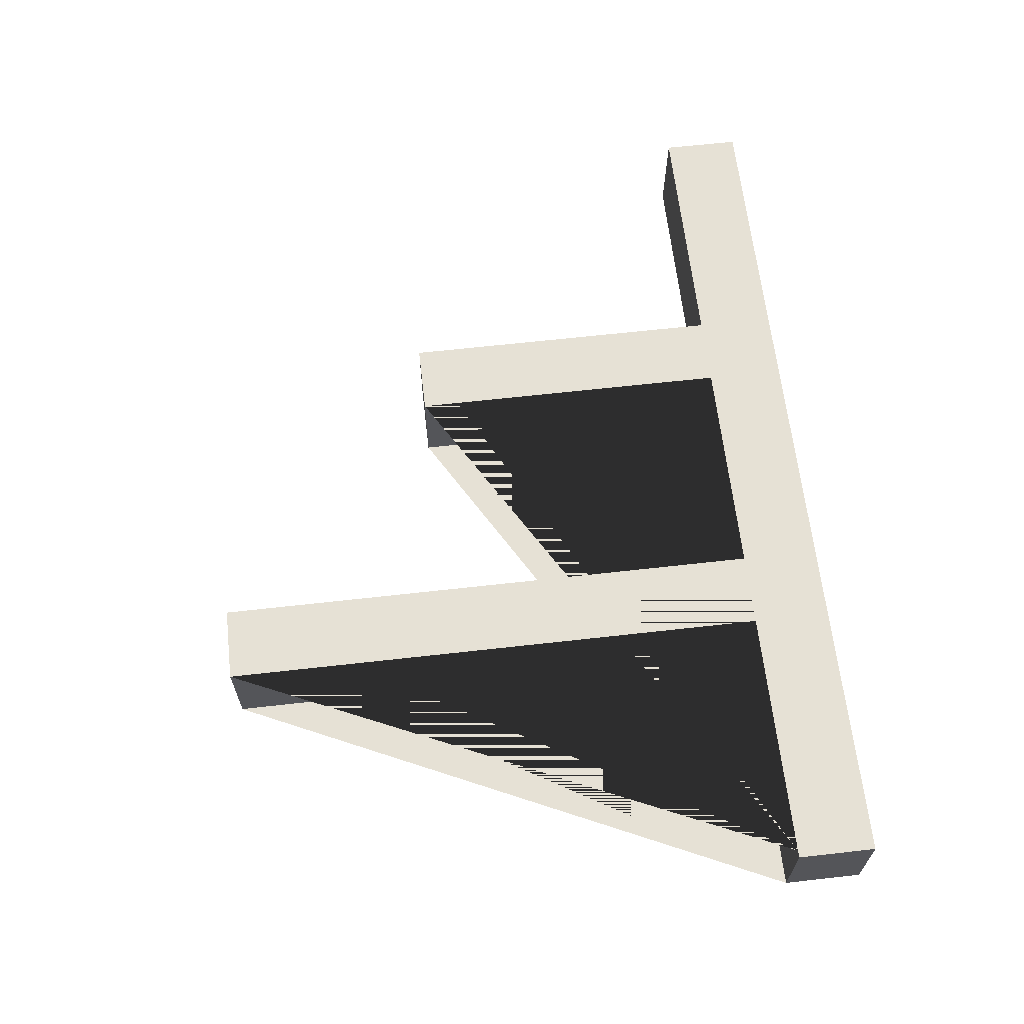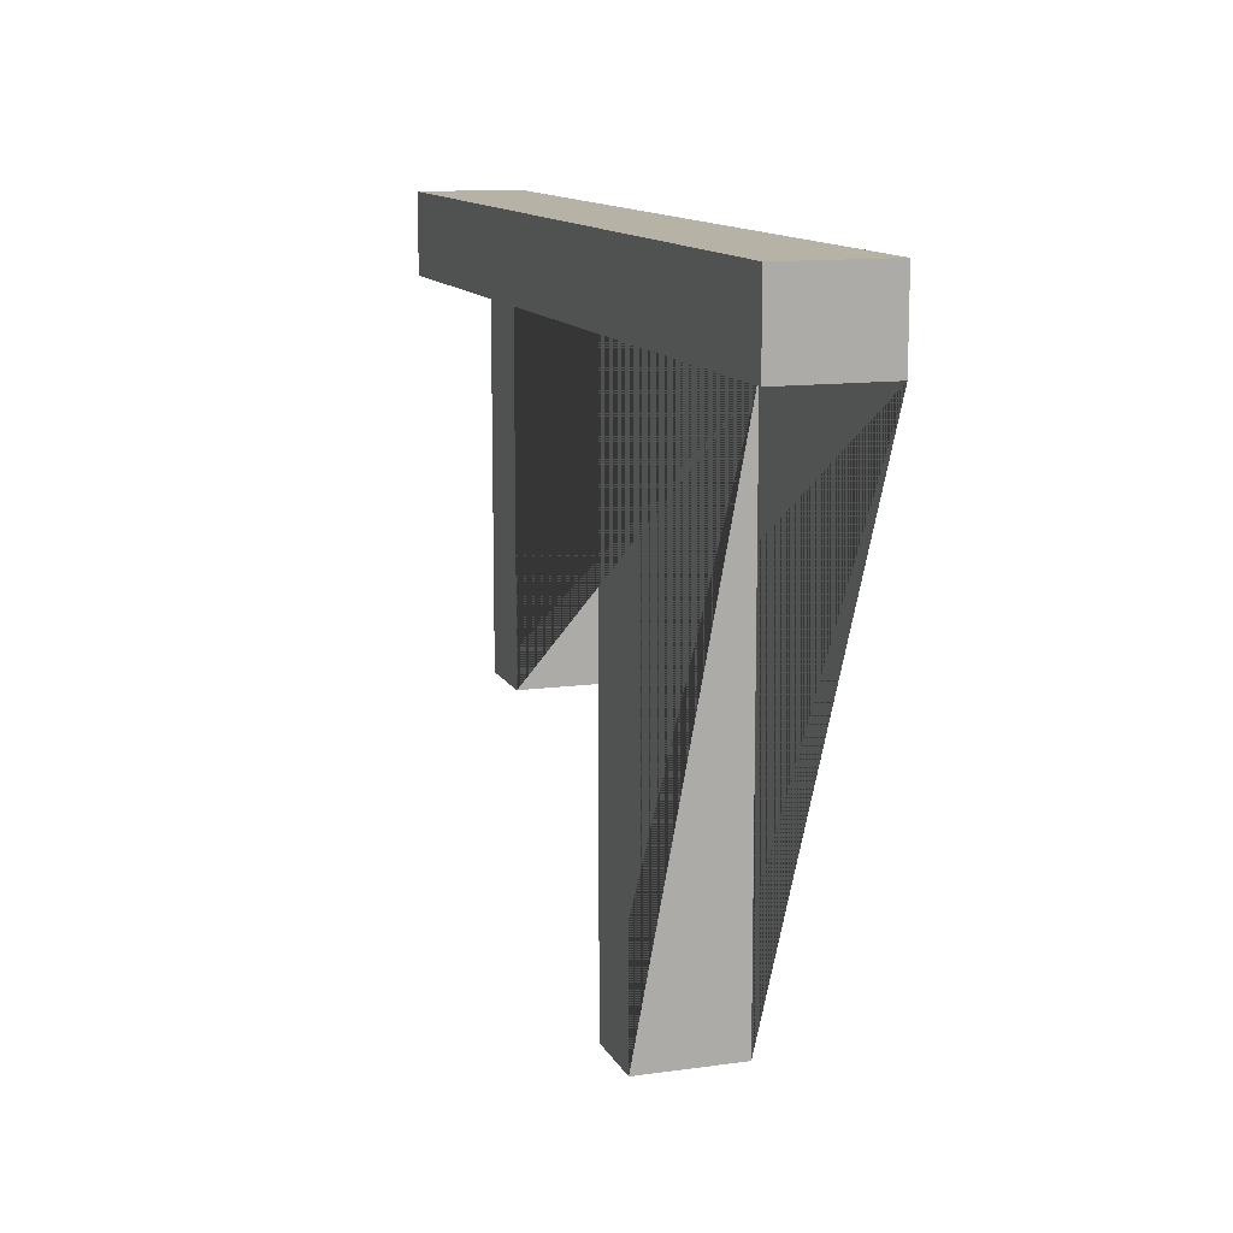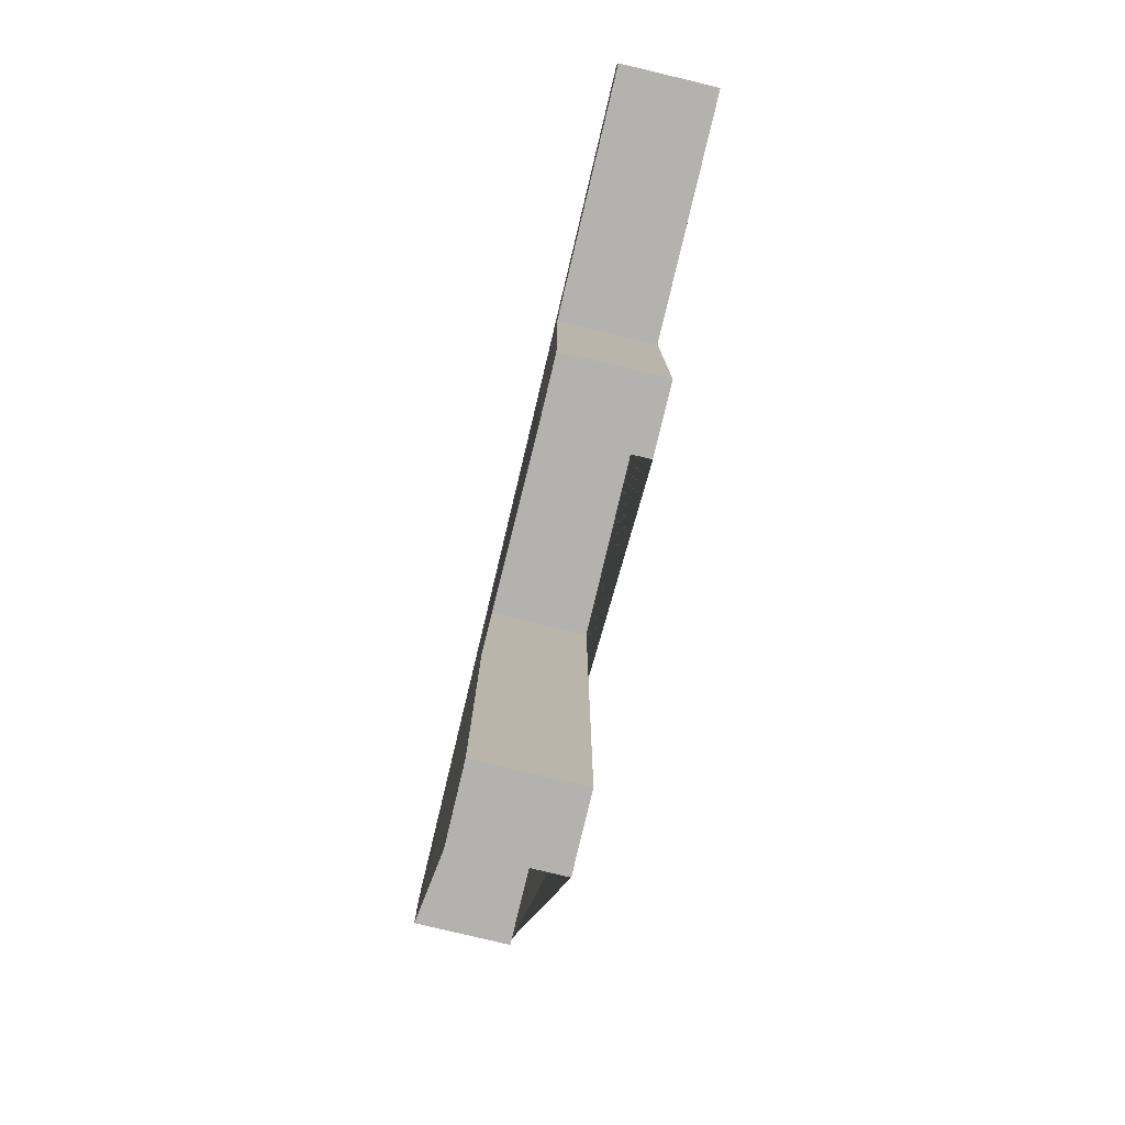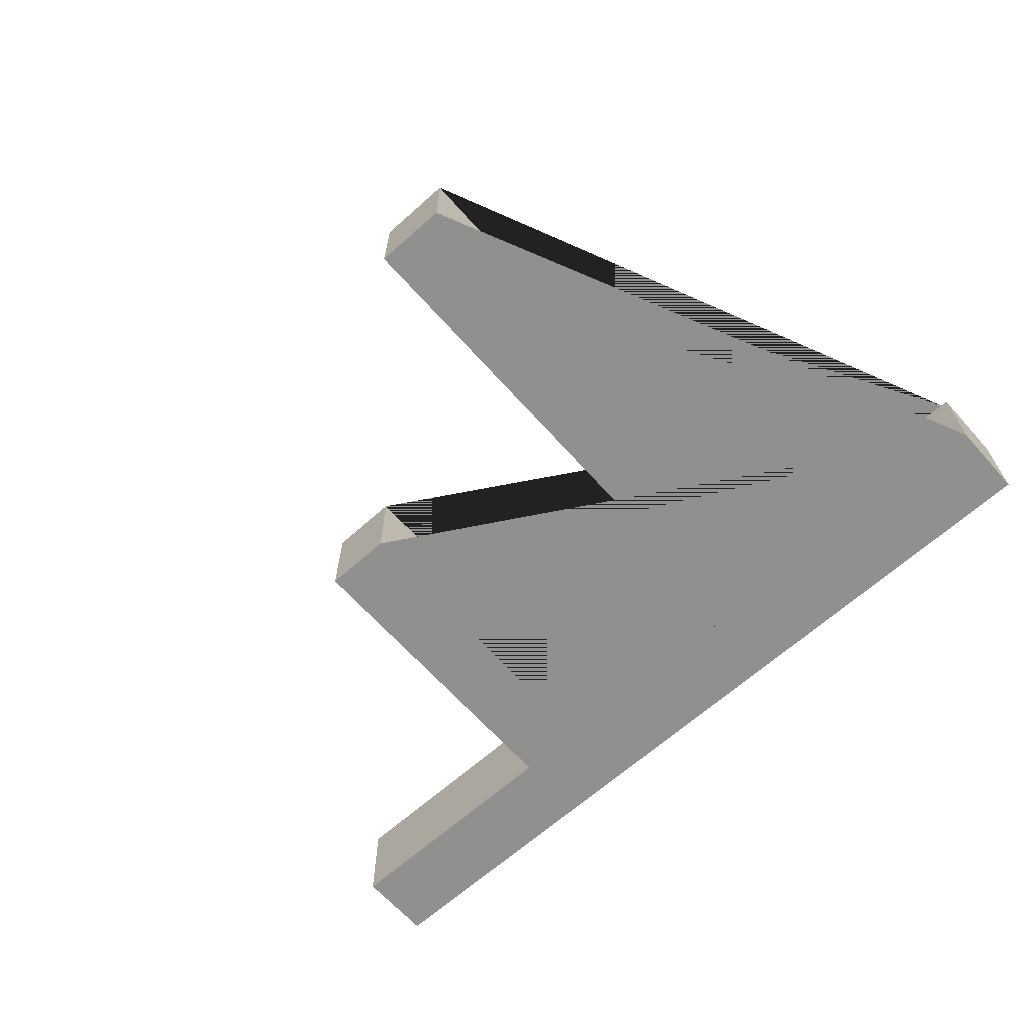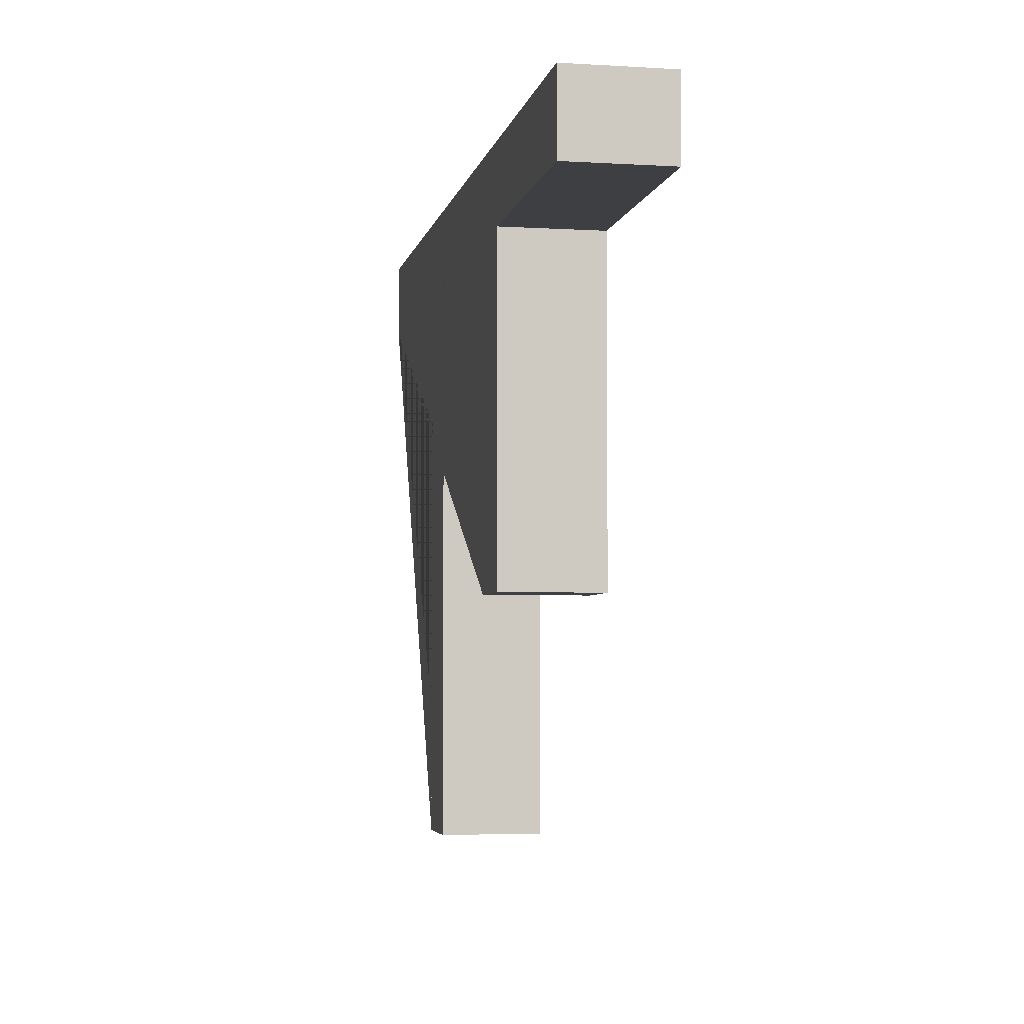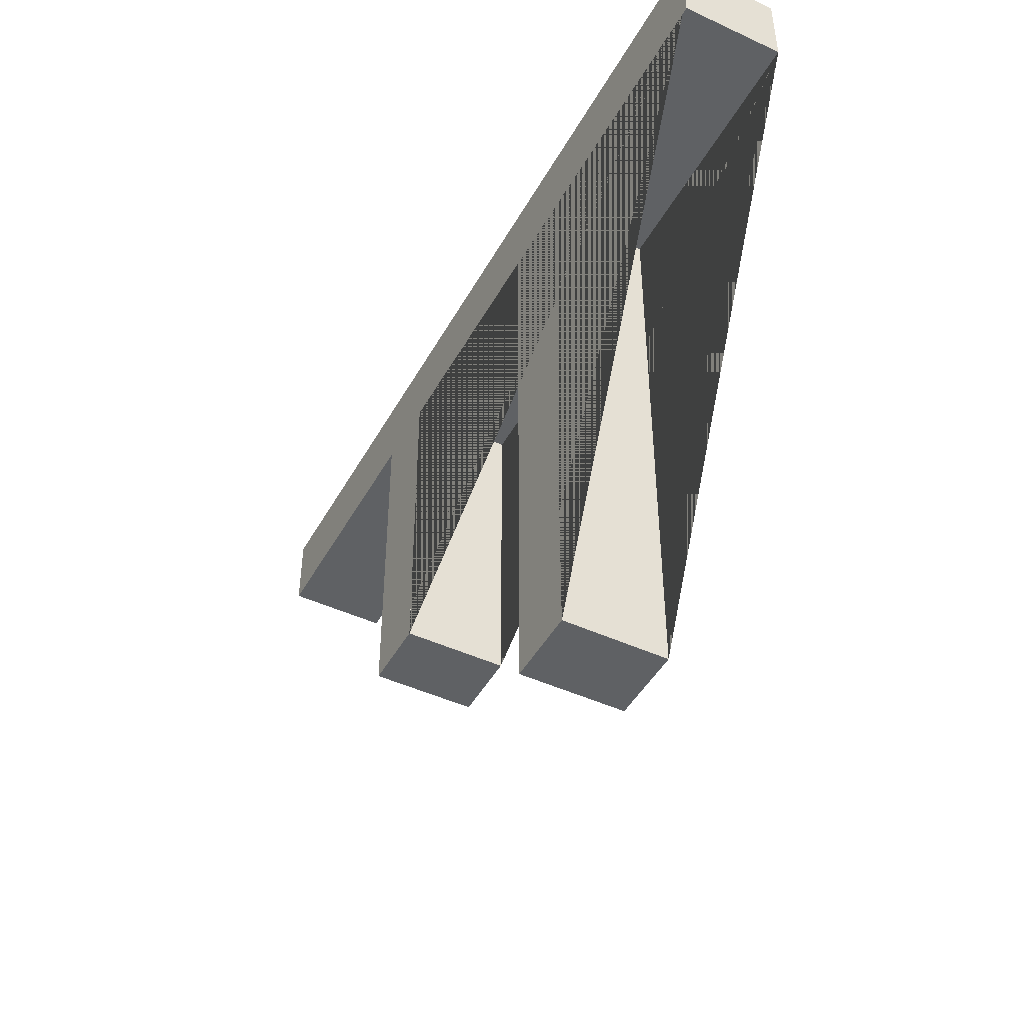
<metadata>
{"format":"obj","ext":"obj","renderer":"f3d","projection":"perspective","resolution":1024,"background":"white","views":[{"elev":64.3,"azim":-96.5,"up":"+Y"},{"elev":12.2,"azim":-108.3,"up":"+Z"},{"elev":-79.7,"azim":76.6,"up":"+Z"},{"elev":-65.6,"azim":-138.2,"up":"+Y"},{"elev":-4.3,"azim":79.0,"up":"+Z"},{"elev":-46.3,"azim":-117.8,"up":"+Z"}]}
</metadata>
<code>
g Mesh1 Model
v -80.78 0 -6.799
v -79.53 0 -6.799
v -34.97 0 -6.799
v -34.97 0 -105.9
v -21.97 0 -105.9
v -21.97 0 -6.799
v 18.16 0 -6.799
v 18.16 0 -64.55
v 30.53 0 -64.55
v 30.53 0 -6.799
v 75.09 0 -6.799
v 75.09 0 7.013
v -80.78 0 7.013
f 1 2 3 4 5 6 7 8 9 10 11 12 13
v -80.78 17.75 -6.799
v -79.53 17.75 -6.799
f 2 1 14 15
v -80.78 17.75 7.013
f 1 13 16 14
v 75.09 17.75 7.013
f 13 12 17 16
v 75.09 17.75 -6.799
f 12 11 18 17
v 30.53 17.75 -6.799
f 11 10 19 18
v 30.53 17.75 -64.55
f 10 9 20 19
v 18.16 17.75 -64.55
f 9 8 21 20
v 18.16 17.75 -6.799
f 8 7 22 21
v -21.97 17.75 -6.799
f 7 6 23 22
v -21.97 17.75 -105.9
f 6 5 24 23
v -34.97 17.75 -105.9
f 5 4 25 24
v -34.97 17.75 -6.799
f 4 3 26 25
f 3 2 15 26
f 15 14 16 17 18 19 20 21 22 23 24 25 26

</code>
